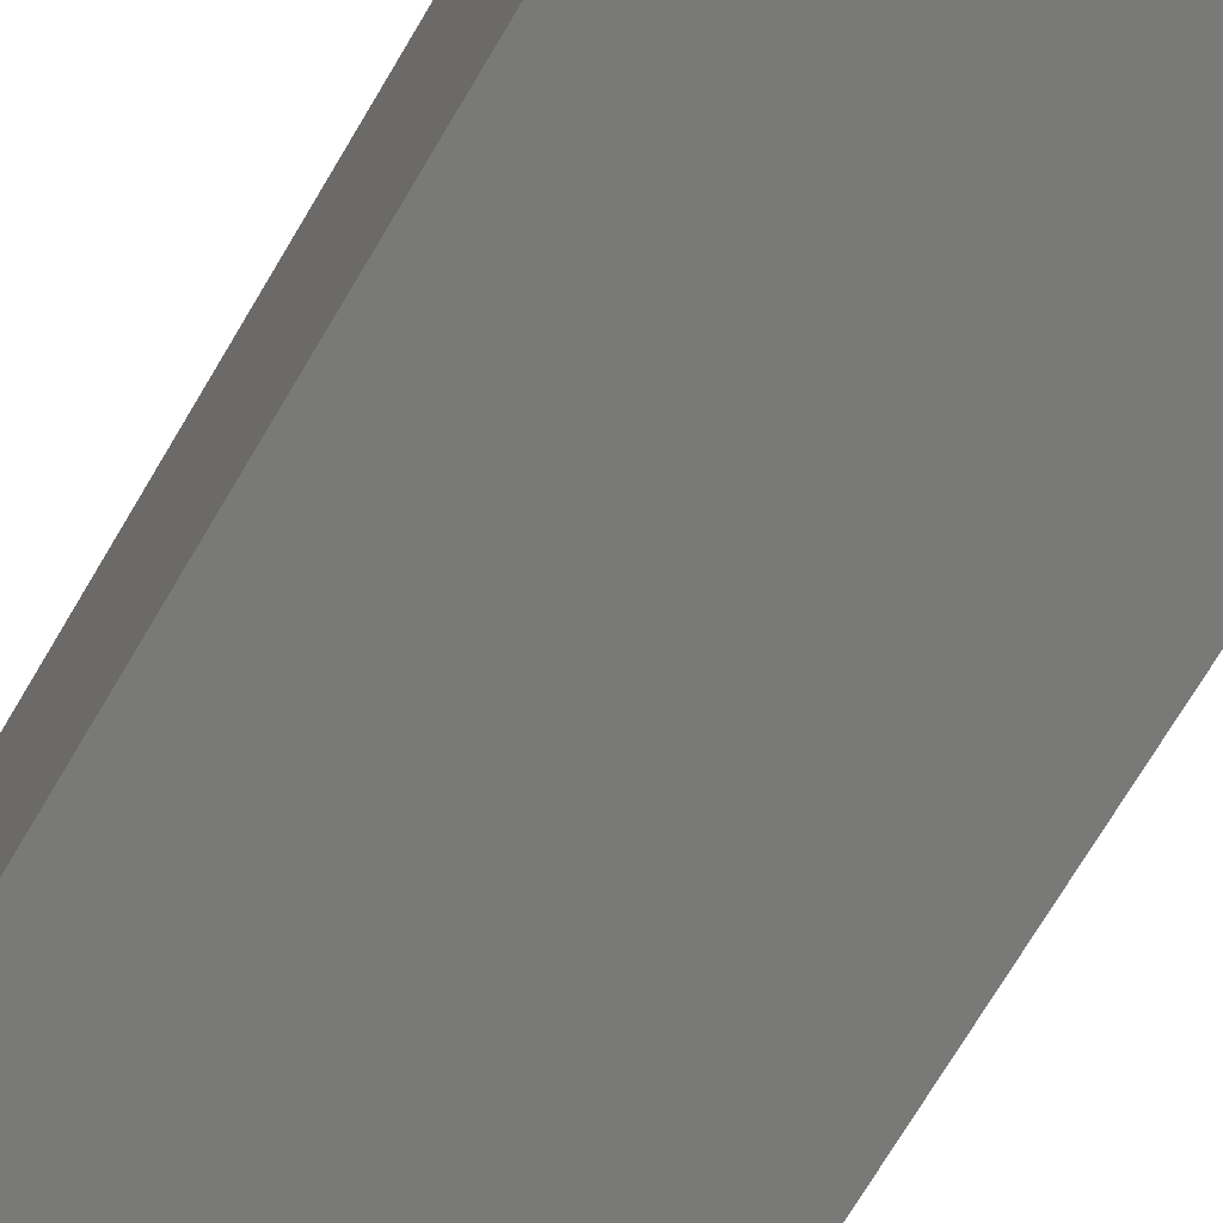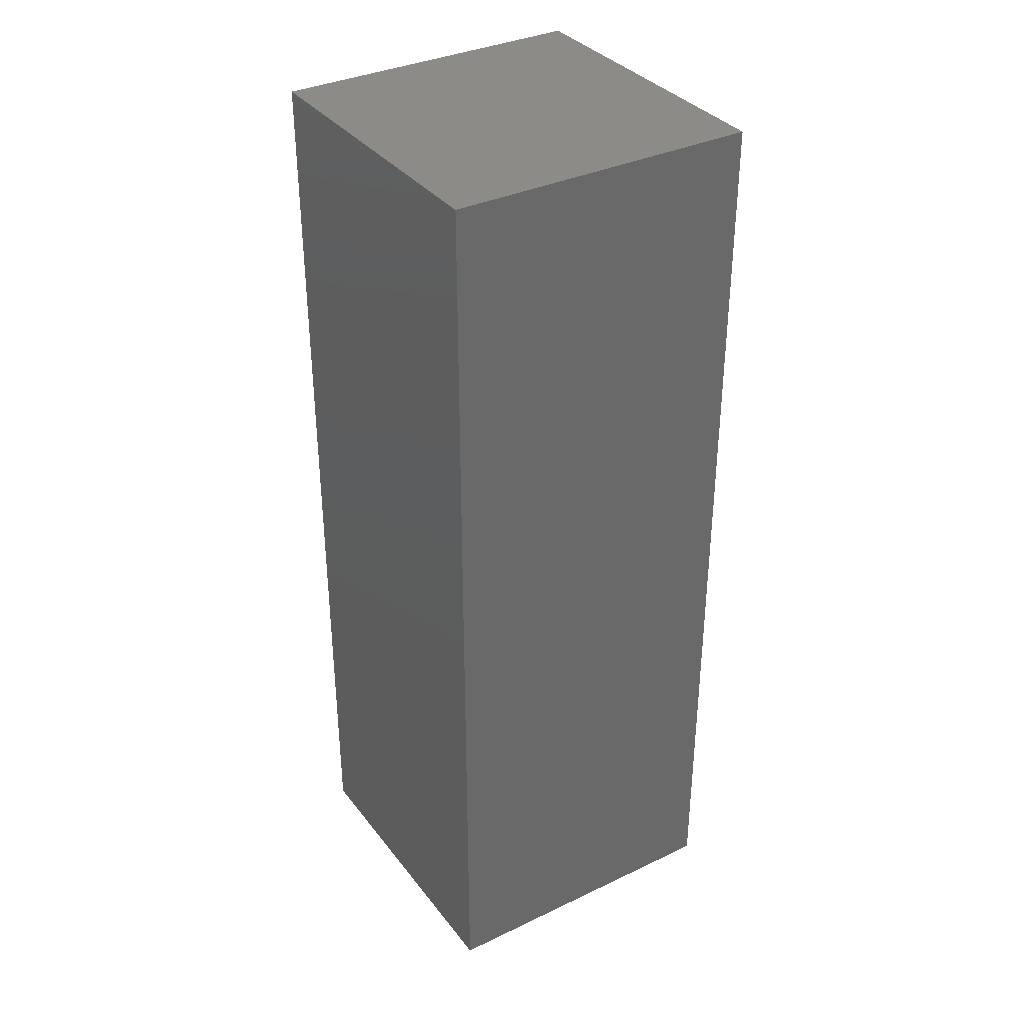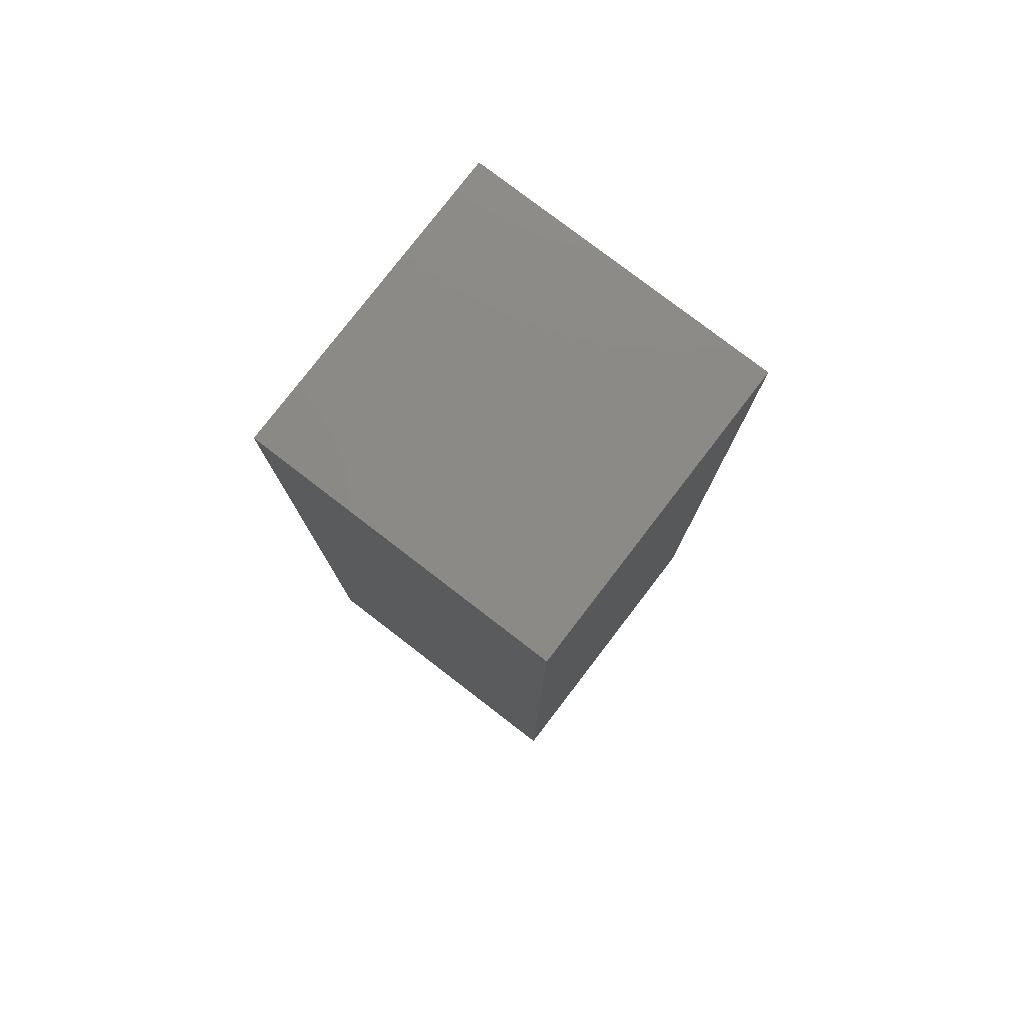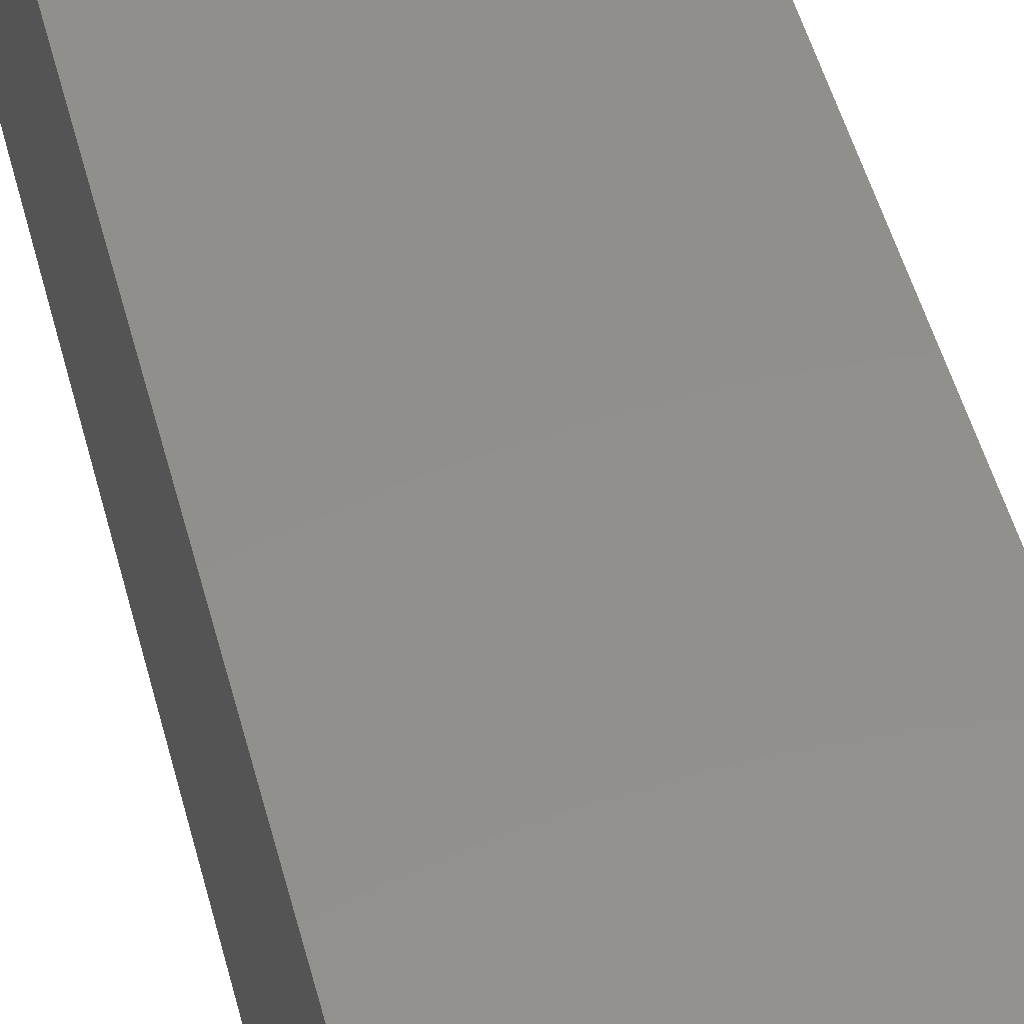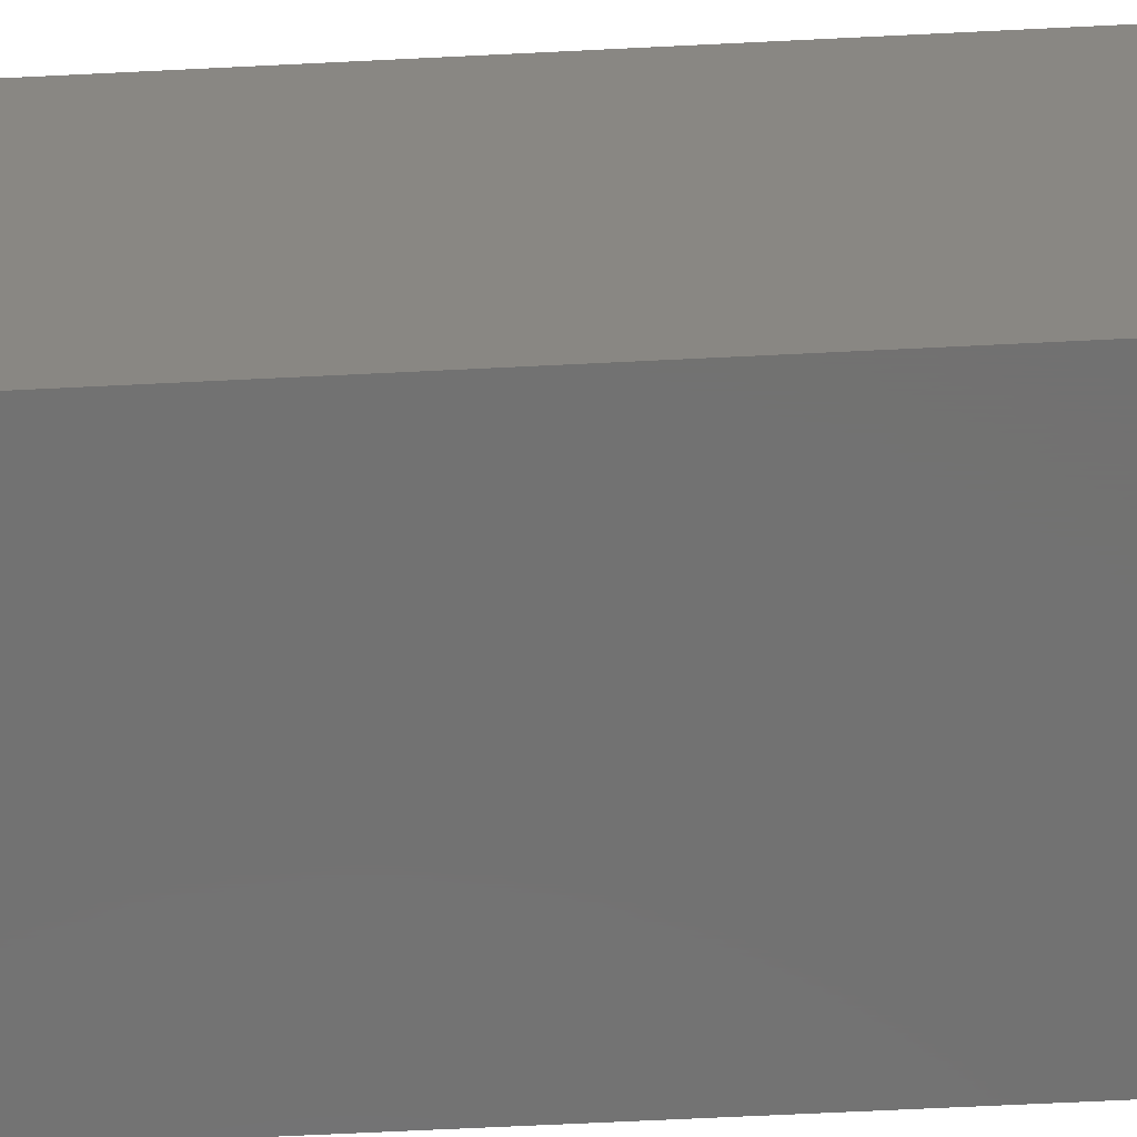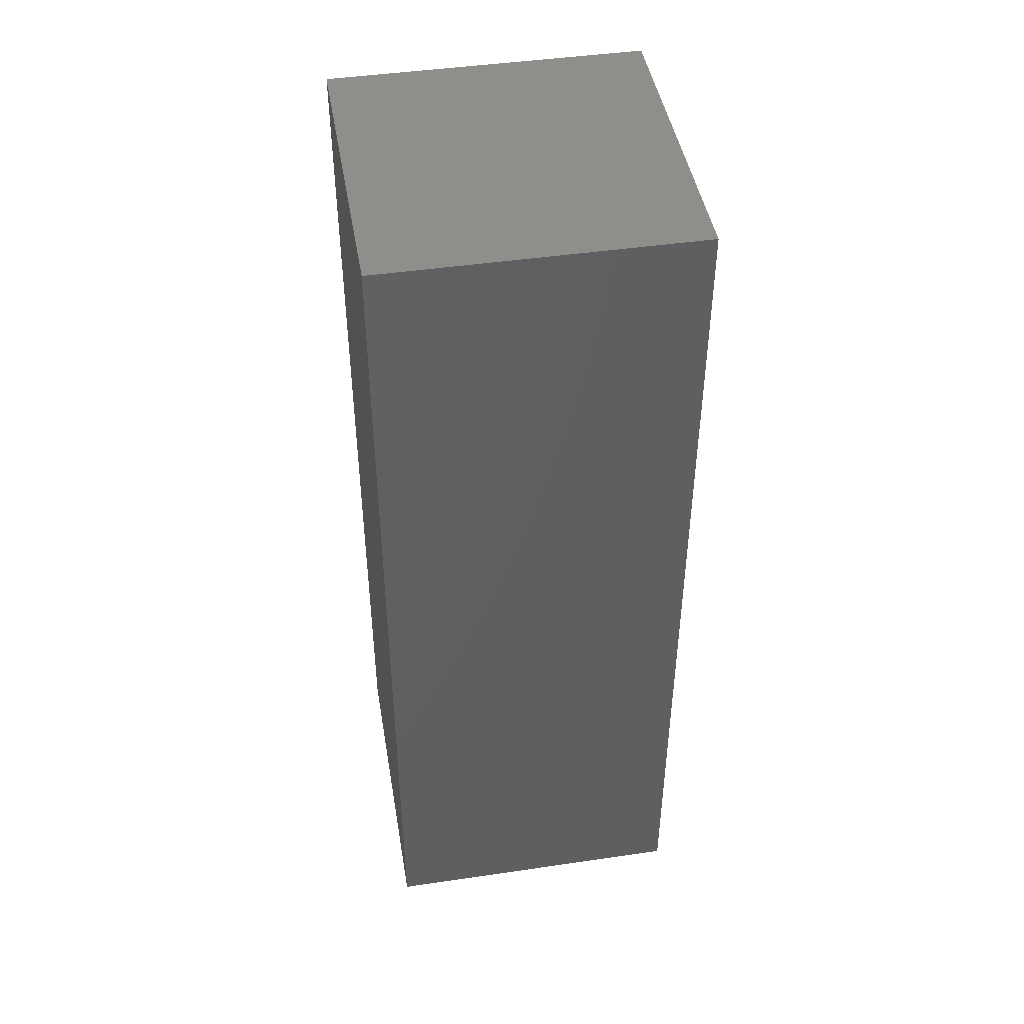
<metadata>
{"format":"stl","ext":"stl","renderer":"f3d","projection":"perspective","resolution":1024,"background":"white","views":[{"elev":-71.7,"azim":149.4,"up":"+Y"},{"elev":35.1,"azim":147.7,"up":"+Z"},{"elev":78.8,"azim":37.5,"up":"+Z"},{"elev":52.0,"azim":165.1,"up":"+Y"},{"elev":-63.8,"azim":-87.1,"up":"+Y"},{"elev":45.4,"azim":-9.6,"up":"+Z"}]}
</metadata>
<code>
# stl→obj: 38 verts, 72 faces
v 5 0 15
v 5 5 0
v 5 5 15
v 5 0 0
v 0 5 15
v 0 0 15
v 4.5 2.5 0
v 4.327 1.687 0
v 3.838 1.014 0
v 3.118 0.5979 0
v 2.291 0.511 0
v 0.5437 2.084 0
v 0 0 0
v 0.5437 2.916 0
v 0.882 1.324 0
v 1.5 0.7679 0
v 4.327 3.313 0
v 3.838 3.986 0
v 3.118 4.402 0
v 2.291 4.489 0
v 0 5 0
v 1.5 4.232 0
v 0.882 3.676 0
v 0.5437 2.084 11.97
v 0.5437 2.916 11.97
v 3.838 3.986 11.97
v 4.327 3.313 11.97
v 4.5 2.5 11.97
v 3.118 4.402 11.97
v 2.291 4.489 11.97
v 3.118 0.5979 11.97
v 3.838 1.014 11.97
v 1.5 4.232 11.97
v 0.882 3.676 11.97
v 4.327 1.687 11.97
v 2.291 0.511 11.97
v 1.5 0.7679 11.97
v 0.882 1.324 11.97
f 1 2 3
f 2 1 4
f 5 1 3
f 1 5 6
f 4 7 2
f 4 8 7
f 4 9 8
f 4 10 9
f 4 11 10
f 12 13 14
f 15 13 12
f 16 13 15
f 11 13 16
f 13 11 4
f 17 2 7
f 18 2 17
f 19 2 18
f 20 2 19
f 20 21 2
f 22 21 20
f 23 21 22
f 14 21 23
f 21 14 13
f 13 5 21
f 5 13 6
f 2 5 3
f 5 2 21
f 13 1 6
f 1 13 4
f 24 14 25
f 14 24 12
f 17 26 18
f 26 17 27
f 7 27 17
f 27 7 28
f 19 26 29
f 26 19 18
f 20 29 30
f 29 20 19
f 9 31 32
f 31 9 10
f 23 33 34
f 33 23 22
f 25 23 34
f 23 25 14
f 9 35 8
f 35 9 32
f 8 28 7
f 28 8 35
f 22 30 33
f 30 22 20
f 10 36 31
f 36 10 11
f 35 27 28
f 32 27 35
f 32 26 27
f 31 26 32
f 31 29 26
f 36 29 31
f 36 30 29
f 37 30 36
f 37 33 30
f 38 33 37
f 38 34 33
f 24 34 38
f 34 24 25
f 16 38 37
f 38 16 15
f 38 12 24
f 12 38 15
f 11 37 36
f 37 11 16

</code>
